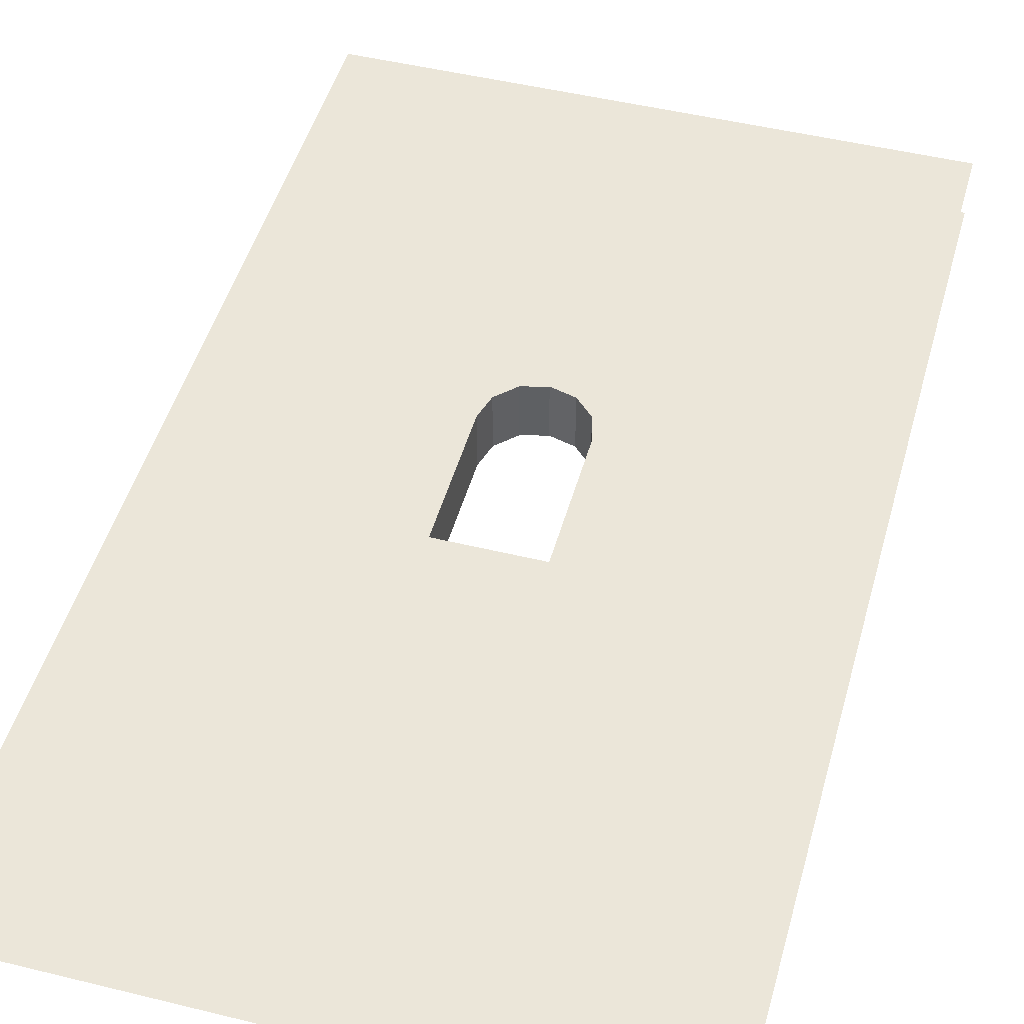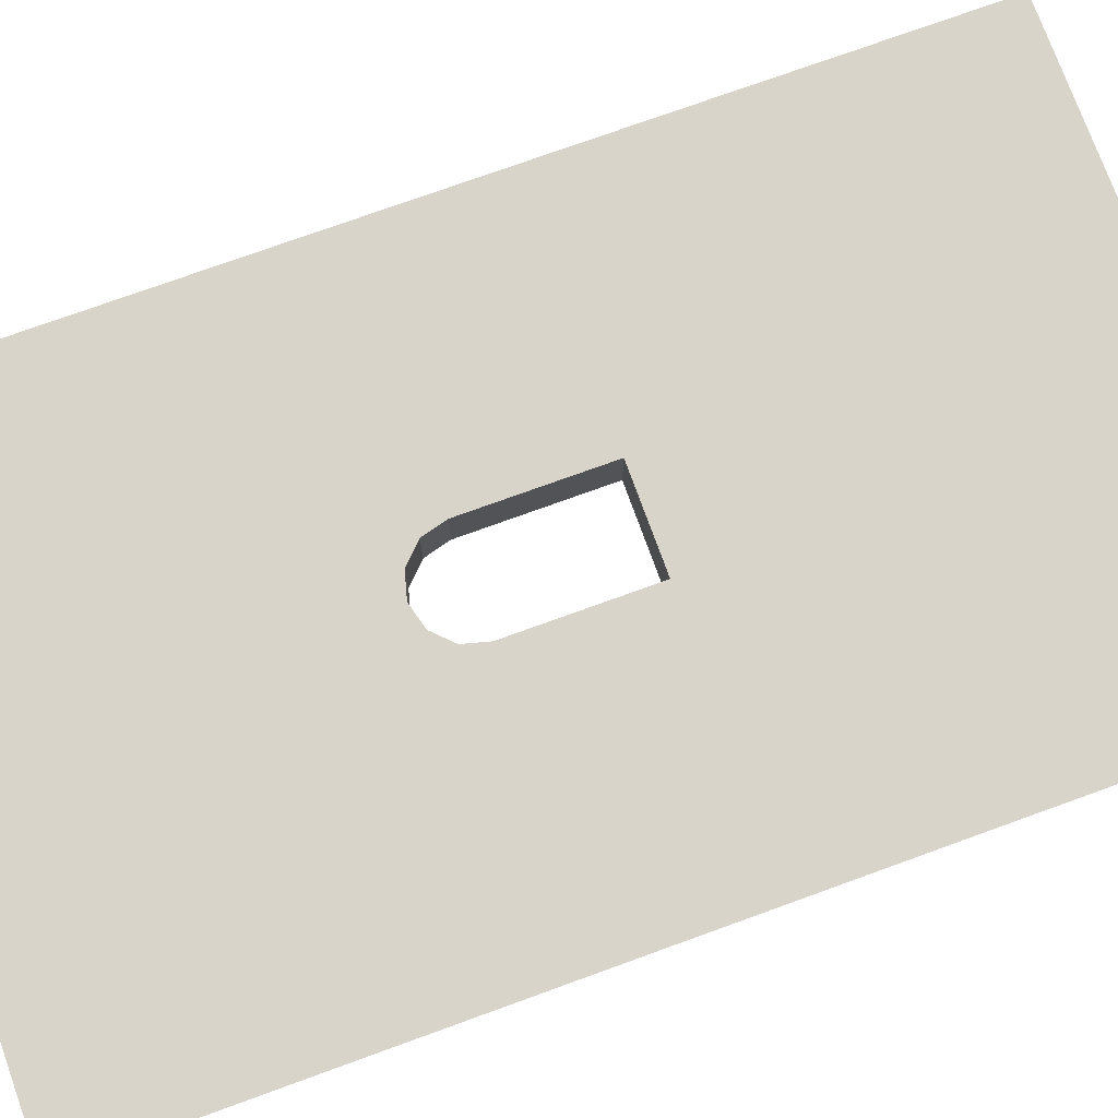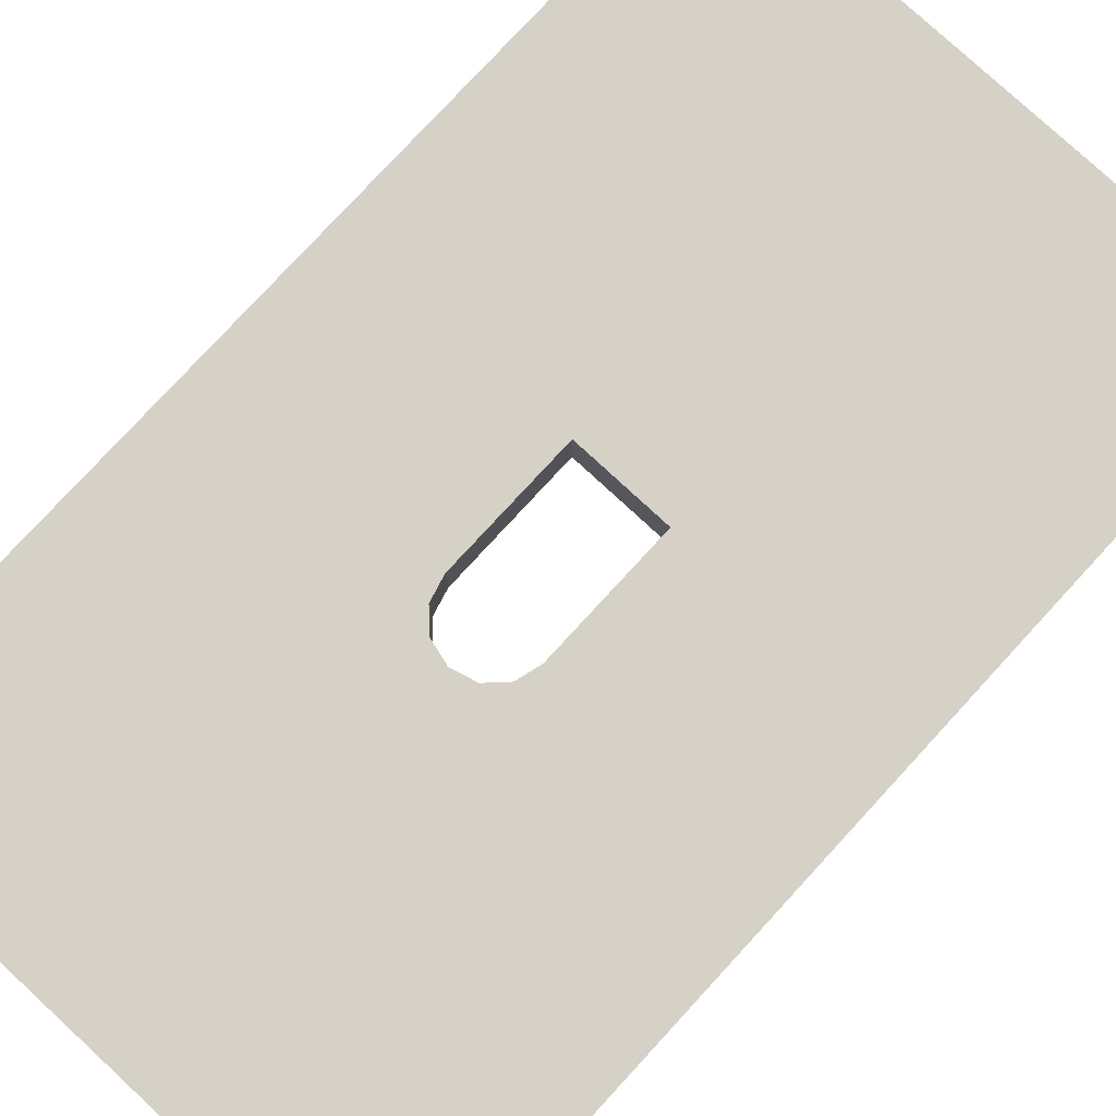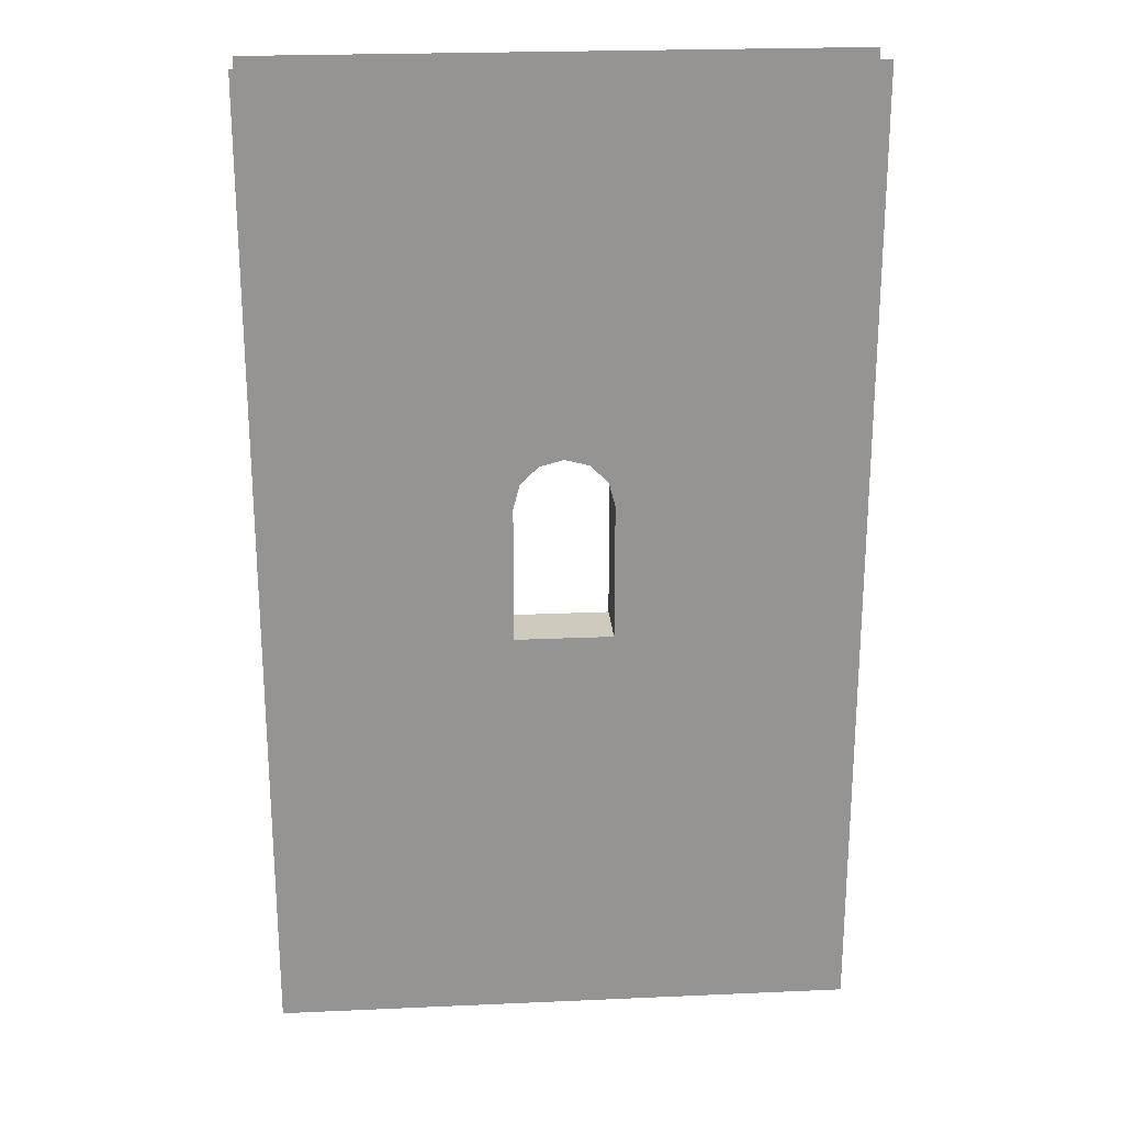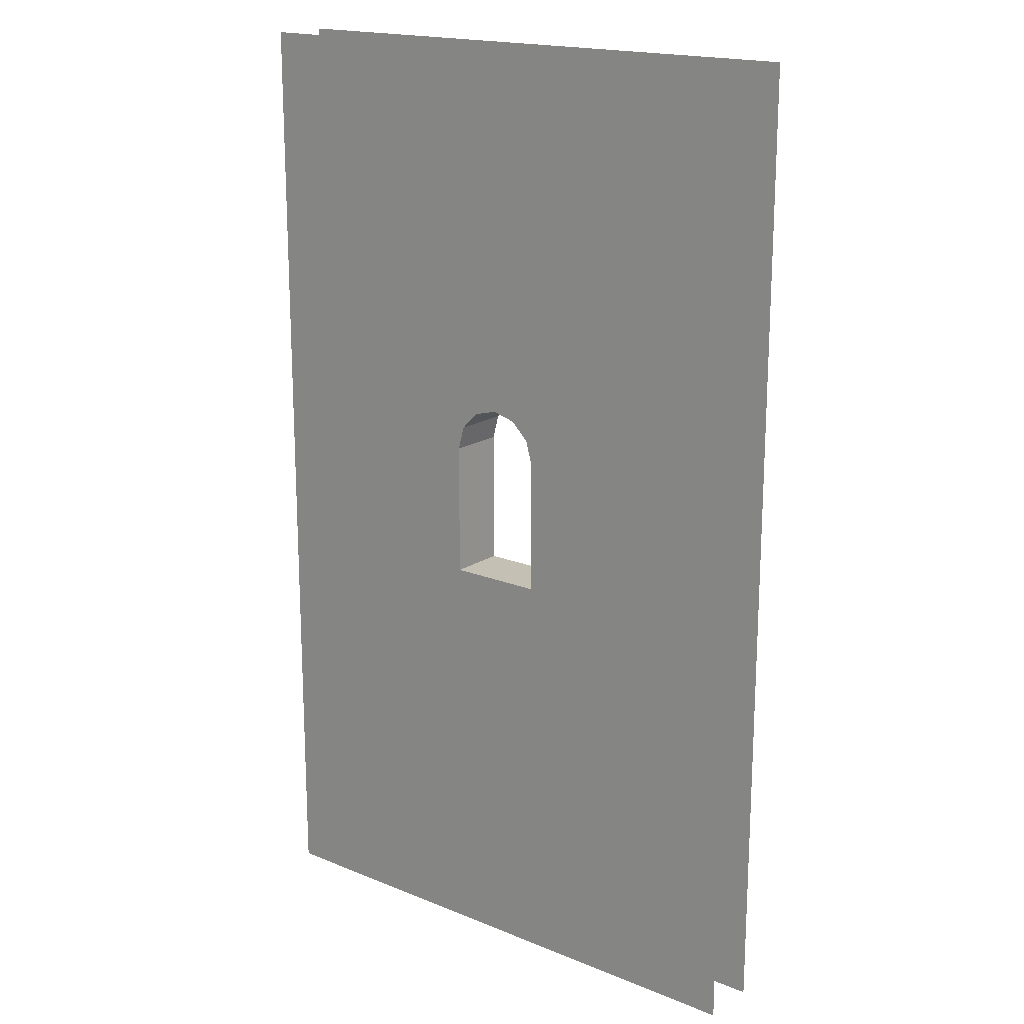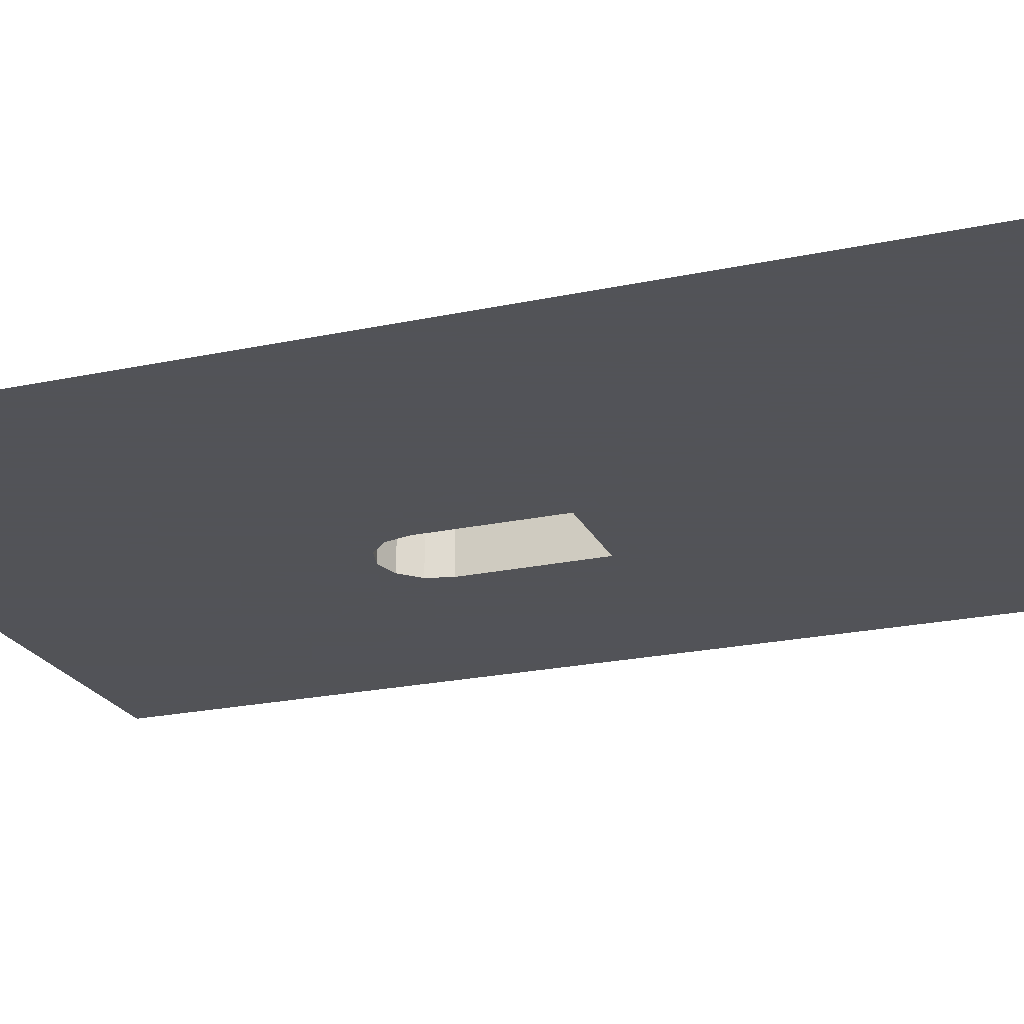
<metadata>
{"format":"obj","ext":"obj","renderer":"f3d","projection":"perspective","resolution":1024,"background":"white","views":[{"elev":48.0,"azim":15.4,"up":"+Z"},{"elev":75.3,"azim":-109.9,"up":"+Z"},{"elev":79.0,"azim":-137.3,"up":"+Z"},{"elev":23.2,"azim":-4.3,"up":"+Y"},{"elev":18.0,"azim":38.5,"up":"+Y"},{"elev":-22.5,"azim":-69.8,"up":"+Z"}]}
</metadata>
<code>
g Mauer
v 0 0 1e-06
v 0 500 1e-06
v 300 0 1e-06
v 300 500 1e-06
v 300 0 -30
v 300 500 -30
v 0 0 -30
v 0 500 -30
v 115 202.5 1e-06
v 185 202.5 1e-06
v 185 202.5 -30
v 115 202.5 -30
v 185 322.5 1e-06
v 185 322.5 -30
v 115 322.5 1e-06
v 115 322.5 -30
f 14 6 8 16
f 15 2 4 13
f 3 10 13 4
f 1 9 10 3
f 2 15 9 1
f 16 8 7 12
f 7 5 11 12
f 11 5 6 14
g Fenster
v 125 215 1e-06
v 125 285 1e-06
v 175 215 1e-06
v 175 285 1e-06
v 175 215 -30
v 175 285 -30
v 125 215 -30
v 125 285 -30
v 171.7 297.5 1e-06
v 162.5 306.7 1e-06
v 150 310 1e-06
v 137.5 306.7 1e-06
v 128.3 297.5 1e-06
v 171.7 297.5 -30
v 162.5 306.7 -30
v 150 310 -30
v 137.5 306.7 -30
v 128.3 297.5 -30
v 115 202.5 1e-06
v 185 202.5 1e-06
v 185 202.5 -30
v 115 202.5 -30
v 185 322.5 1e-06
v 185 322.5 -30
v 115 322.5 1e-06
v 115 322.5 -30
f 22 20 19 21
f 18 24 23 17
f 19 17 23 21
f 28 33 34 29
f 32 27 26 31
f 33 28 27 32
f 30 31 26 25
f 17 19 36 35
f 20 39 36 19
f 25 26 39
f 26 27 39
f 27 41 39
f 28 41 27
f 28 29 41
f 29 18 41
f 17 35 41 18
f 42 32 40
f 40 32 31
f 40 31 30
f 40 30 22
f 21 37 40 22
f 42 33 32
f 33 42 34
f 38 23 24 42
f 37 21 23 38
f 20 25 39
f 22 30 25 20
f 24 18 29 34
f 29 41 18
f 34 42 24

</code>
